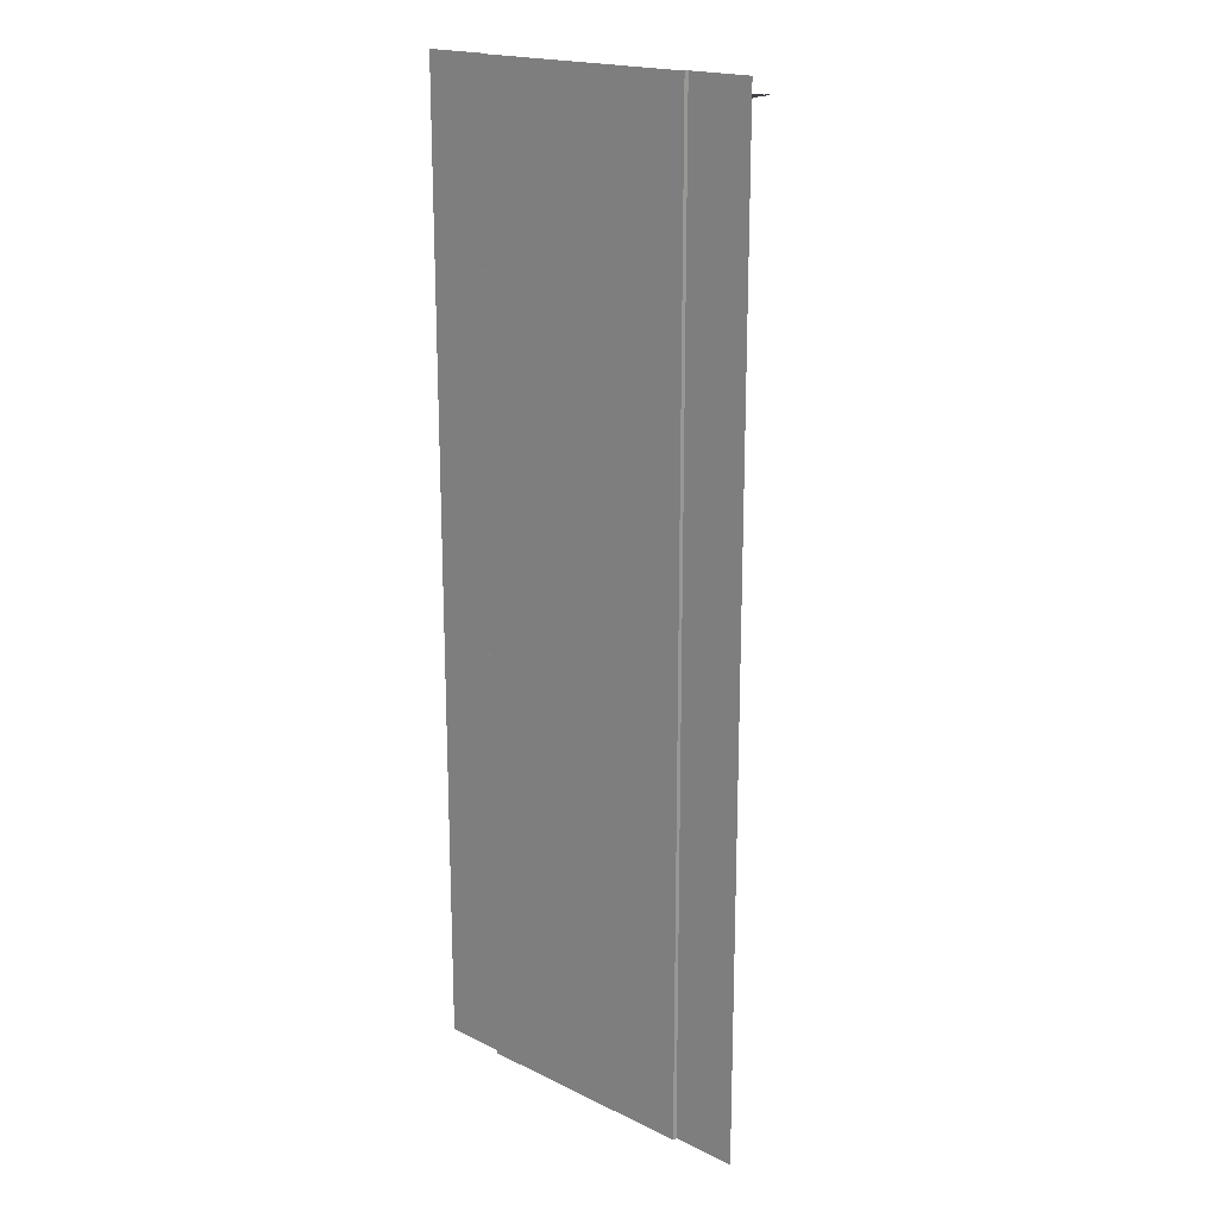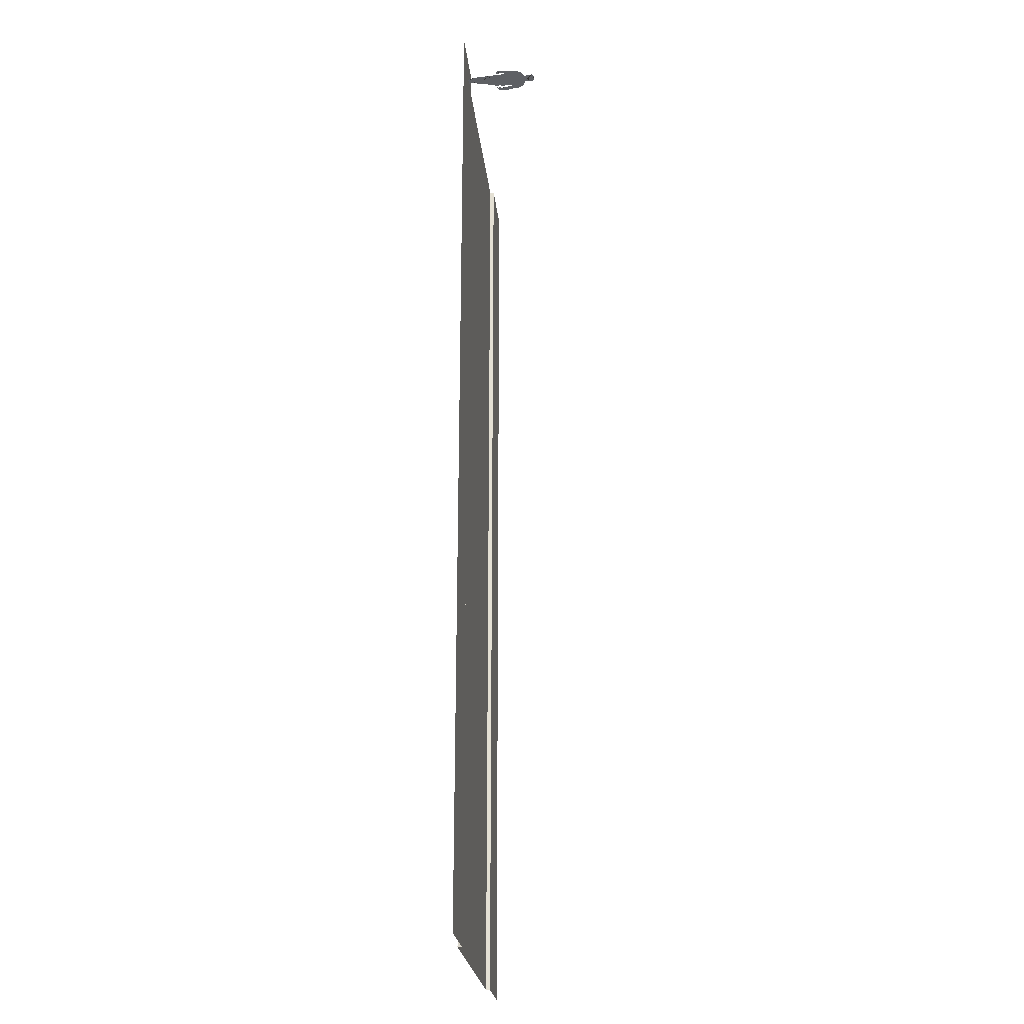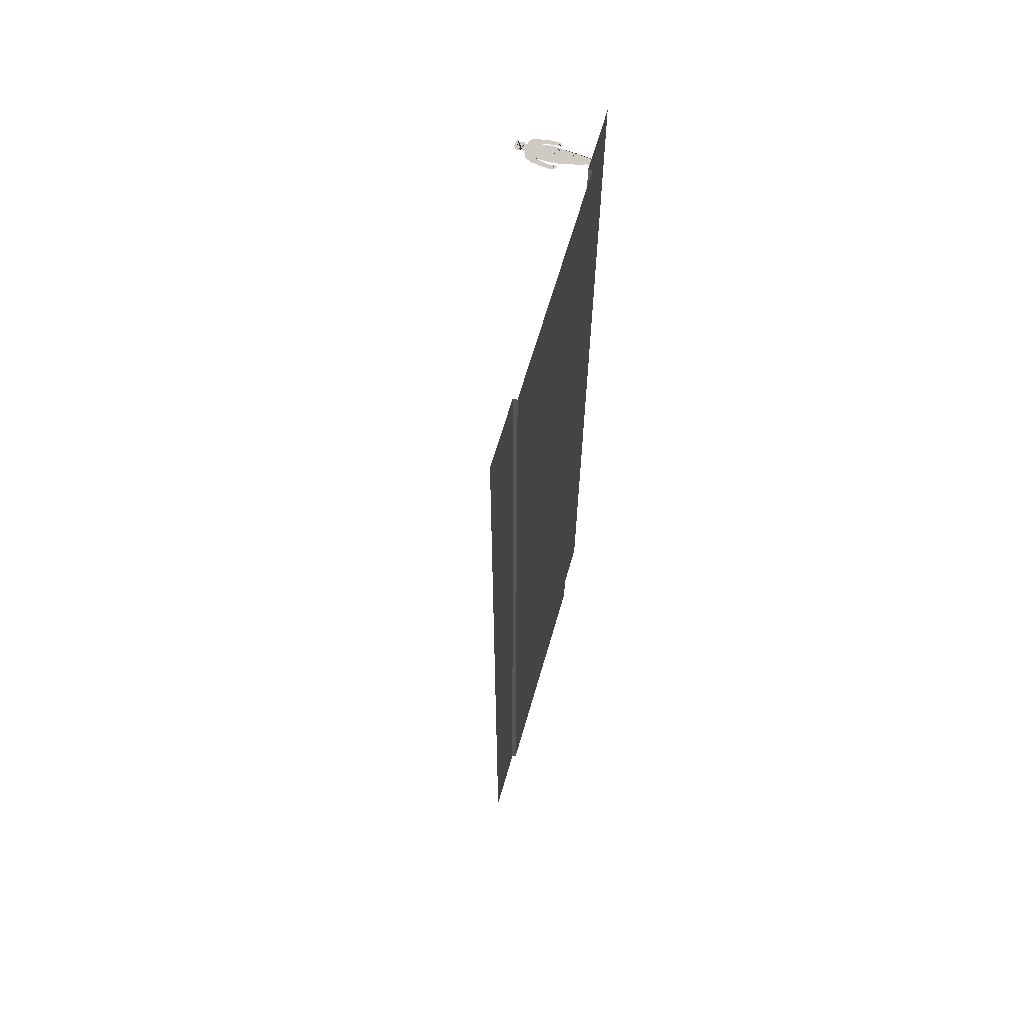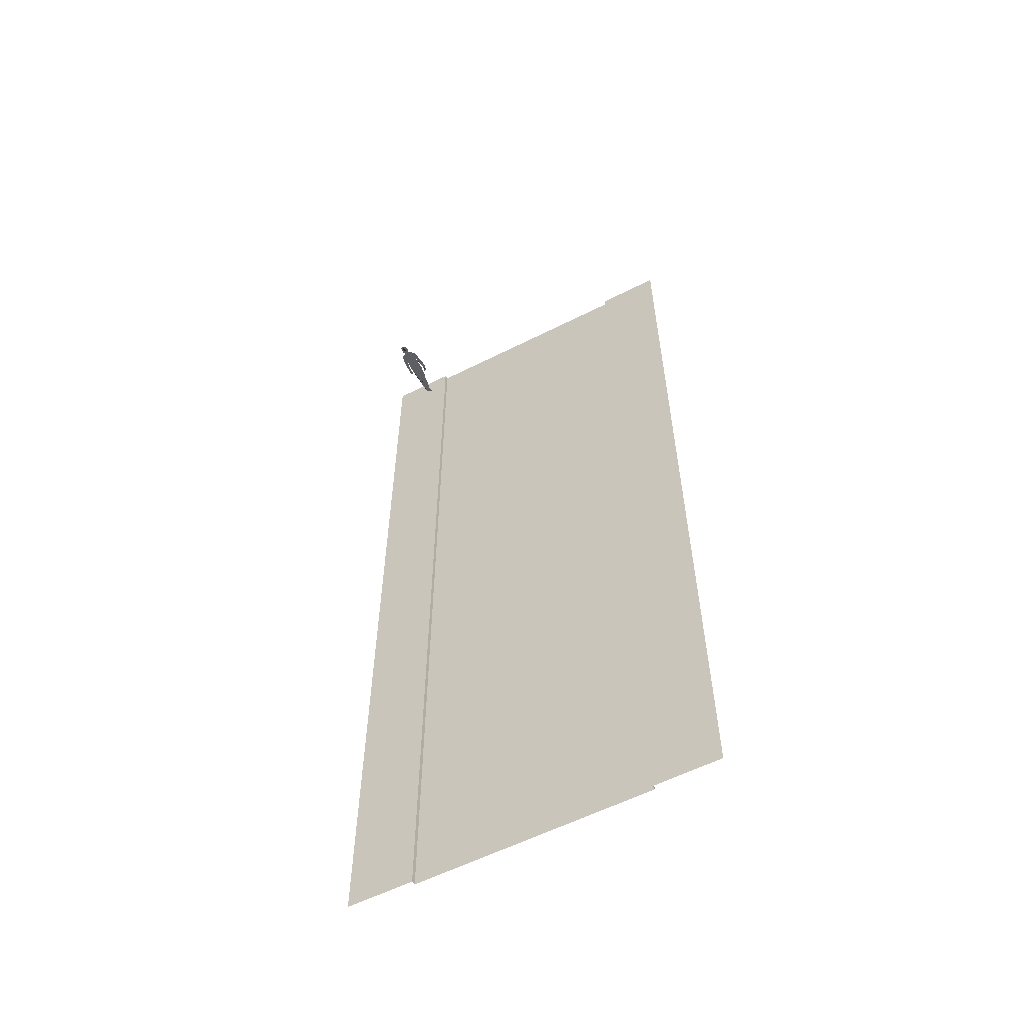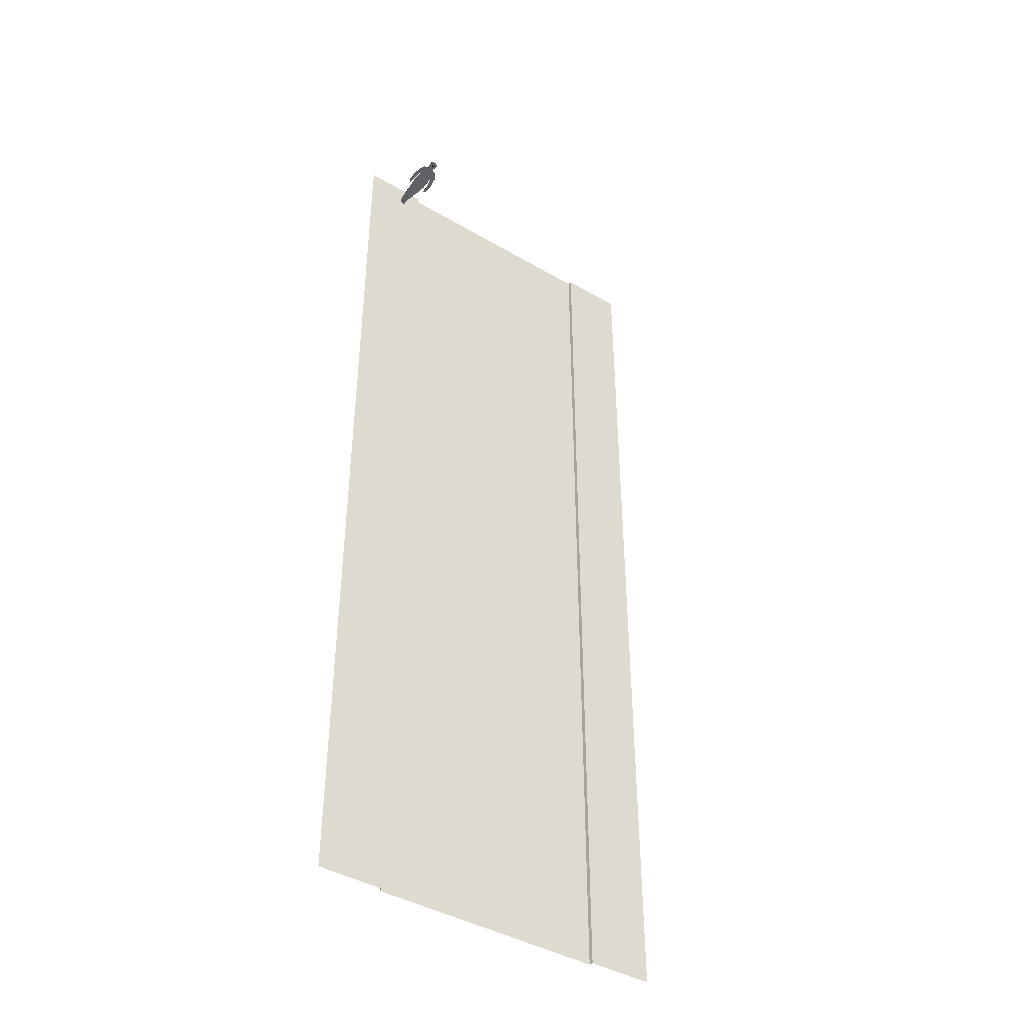
<metadata>
{"format":"obj","ext":"obj","renderer":"f3d","projection":"perspective","resolution":1024,"background":"white","views":[{"elev":18.9,"azim":42.6,"up":"+Z"},{"elev":-23.8,"azim":95.7,"up":"+Z"},{"elev":65.3,"azim":-73.8,"up":"+Z"},{"elev":-58.7,"azim":-152.5,"up":"+Z"},{"elev":-42.1,"azim":144.9,"up":"+Z"}]}
</metadata>
<code>
g Mesh1 Bryce1 _______SU__1 Model
v 8.018 0.206 -0.2821
v 8.003 0.1832 -0.2874
v 8.004 0.1629 -0.287
v 8.007 0.1791 -0.286
v 8.019 0.1929 -0.2819
v 8.039 0.2035 -0.2749
v 8.063 0.2031 -0.2669
v 8.086 0.1937 -0.2588
v 8.101 0.1803 -0.2538
v 8.108 0.1577 -0.2514
v 8.107 0.175 -0.2519
v 8.097 0.1943 -0.2551
v 8.089 0.2027 -0.258
v 8.069 0.2157 -0.2649
v 8.049 0.2181 -0.2715
v 8.034 0.2153 -0.2767
f 1 2 3 4 5 6 7 8 9 10 11 12 13 14 15 16
v 8.182 1.006 -0.226
v 8.159 1.008 -0.2338
v 8.04 0.9939 -0.2747
v 7.854 0.9862 -0.3387
v 7.852 0.8623 -0.3392
v 7.86 0.8072 -0.3364
v 7.927 0.5351 -0.3136
v 7.916 0.5274 -0.3173
v 7.911 0.5082 -0.3191
v 7.966 0.2803 -0.3
v 7.976 0.2685 -0.2968
v 7.969 0.1705 -0.2992
v 7.96 0.1478 -0.3022
v 7.973 0.1521 -0.2977
v 7.988 0.1542 -0.2924
v 7.99 0.1459 -0.2919
v 7.994 0.1256 -0.2906
v 7.999 0.1232 -0.2886
v 7.996 0.1343 -0.2897
v 7.998 0.1389 -0.2892
v 8.115 0.1727 -0.2488
v 8.109 0.2037 -0.2509
v 8.133 0.3175 -0.2427
v 8.145 0.4528 -0.2385
v 8.142 0.5441 -0.2398
v 8.141 0.604 -0.24
v 8.162 0.7116 -0.2328
v 8.172 0.8568 -0.2295
v 8.178 0.8933 -0.2273
f 17 18 19 20 21 22 23 24 25 26 27 28 29 30 31 32 33 34 35 36 3 2 1 16 15 14 13 12 11 37 38 39 40 41 42 43 44 45
v 7.848 1.355 -0.3407
v 7.851 1.355 -0.3398
v 7.855 1.187 -0.3383
v 7.843 1.027 -0.3425
v 7.838 0.9811 -0.3442
v 8.19 1.006 -0.2231
v 8.184 1.094 -0.2252
v 8.173 1.237 -0.2291
v 8.164 1.337 -0.2322
v 8.167 1.338 -0.2311
v 8.18 1.34 -0.2265
v 8.26 1.372 -0.1991
v 8.267 1.375 -0.1969
v 8.231 1.52 -0.209
v 8.214 1.566 -0.2148
v 8.186 1.596 -0.2247
v 8.105 1.633 -0.2523
v 8.093 1.635 -0.2566
v 8.088 1.629 -0.2583
v 8.085 1.626 -0.2591
v 8.046 1.598 -0.2726
v 8.02 1.591 -0.2816
v 7.996 1.59 -0.29
v 7.977 1.592 -0.2963
v 7.948 1.605 -0.3064
v 7.926 1.63 -0.3139
v 7.927 1.637 -0.3136
v 7.935 1.646 -0.3107
v 7.915 1.642 -0.3175
v 7.844 1.611 -0.342
v 7.809 1.587 -0.354
v 7.794 1.565 -0.3593
v 7.731 1.405 -0.3809
v 7.749 1.396 -0.3746
v 7.834 1.355 -0.3453
v 7.845 1.355 -0.3416
f 46 47 48 49 50 20 19 18 17 51 52 53 54 55 56 57 58 59 60 61 62 63 64 65 66 67 68 69 70 71 72 73 74 75 76 77 78 79 80 81
v 8.278 1.29 -0.1931
v 8.187 1.284 -0.2244
v 8.199 1.177 -0.2202
v 8.213 1.058 -0.2154
v 8.216 0.9849 -0.2144
v 8.222 0.9855 -0.2123
v 8.283 0.9898 -0.1911
v 8.292 0.9901 -0.1881
v 8.289 1.062 -0.1892
v 8.292 1.089 -0.1881
v 8.292 1.127 -0.1881
v 8.284 1.248 -0.1911
f 82 57 56 55 83 84 85 86 87 88 89 90 91 92 93
v 8.289 0.9658 -0.1892
v 8.215 0.9712 -0.2145
v 8.212 0.9202 -0.2156
v 8.214 0.8884 -0.2149
v 8.218 0.8859 -0.2135
v 8.226 0.8894 -0.2109
v 8.232 0.9112 -0.2087
v 8.232 0.9254 -0.2087
v 8.238 0.9482 -0.2067
v 8.244 0.9262 -0.2047
v 8.245 0.9079 -0.2043
v 8.238 0.8856 -0.2068
v 8.224 0.8656 -0.2116
v 8.228 0.8538 -0.2103
v 8.23 0.8562 -0.2095
v 8.235 0.8565 -0.2077
v 8.264 0.8787 -0.1977
v 8.287 0.9276 -0.1897
f 94 88 87 95 96 97 98 99 100 101 102 103 104 105 106 107 108 109 110 111
v 8.104 1.682 -0.2527
v 8.105 1.693 -0.2523
v 8.123 1.697 -0.2462
v 8.124 1.703 -0.2458
v 8.113 1.733 -0.2498
v 8.112 1.747 -0.25
v 8.122 1.765 -0.2465
v 8.117 1.79 -0.2484
v 8.114 1.814 -0.2494
v 8.108 1.824 -0.2512
v 8.087 1.836 -0.2587
v 8.057 1.837 -0.2689
v 8.03 1.842 -0.2781
v 8.034 1.831 -0.2769
v 8.023 1.8 -0.2805
v 8.026 1.781 -0.2797
v 8.014 1.763 -0.2838
v 8.008 1.75 -0.2856
v 8.011 1.716 -0.2847
v 7.998 1.722 -0.289
v 7.997 1.742 -0.2895
v 7.988 1.758 -0.2926
v 7.981 1.766 -0.295
v 7.972 1.772 -0.298
v 7.962 1.771 -0.3016
v 7.955 1.761 -0.304
v 7.955 1.745 -0.304
v 7.964 1.723 -0.3008
v 7.967 1.719 -0.2998
v 7.952 1.702 -0.305
v 7.945 1.656 -0.3074
v 8.005 1.599 -0.2867
v 8.036 1.604 -0.2759
v 8.09 1.636 -0.2575
v 8.095 1.642 -0.2558
v 8.095 1.656 -0.2559
f 112 113 114 115 116 117 118 119 120 121 122 123 124 125 126 127 128 129 130 131 132 133 134 135 136 137 138 139 140 141 142 73 72 71 70 143 144 64 63 145 146 147
v 8.122 1.84 -0.2464
v 8.135 1.846 -0.2422
v 8.125 1.86 -0.2456
v 8.13 1.863 -0.2438
v 8.109 1.872 -0.2511
v 8.108 1.885 -0.2514
v 8.088 1.88 -0.2582
v 8.086 1.888 -0.2589
v 8.061 1.889 -0.2675
v 8.062 1.899 -0.2671
v 8.037 1.893 -0.2758
v 8.036 1.9 -0.2761
v 8.004 1.895 -0.287
v 8.008 1.908 -0.2857
v 7.995 1.9 -0.2903
v 7.974 1.887 -0.2975
v 7.945 1.864 -0.3074
v 7.929 1.827 -0.3128
v 7.926 1.785 -0.314
v 7.937 1.747 -0.3101
v 7.945 1.707 -0.3072
v 8.117 1.831 -0.2483
v 8.131 1.826 -0.2434
f 148 149 150 151 152 153 154 155 156 157 158 159 160 161 162 163 164 165 166 167 168 141 140 139 138 137 136 135 134 133 132 131 130 129 128 127 126 125 124 123 122 121 169 170
f 144 143 70 69 68 67 66 65 64
v 7.8 1.131 -0.357
v 7.808 1.209 -0.3545
v 7.708 1.171 -0.3889
v 7.702 0.9842 -0.3907
v 7.714 0.9937 -0.3868
v 7.747 1.004 -0.3755
v 7.776 0.9985 -0.3653
v 7.78 0.9978 -0.364
v 7.781 1.041 -0.3637
v 7.79 1.061 -0.3605
f 171 172 81 80 79 173 174 175 176 177 178 179 180
v 7.761 0.9378 -0.3706
v 7.764 0.963 -0.3694
v 7.782 0.9185 -0.3633
v 7.795 0.908 -0.3589
v 7.808 0.9082 -0.3545
v 7.812 0.9124 -0.3532
v 7.793 0.9479 -0.3595
v 7.783 0.9874 -0.3628
v 7.715 0.9295 -0.3862
v 7.721 0.9213 -0.3843
v 7.747 0.8836 -0.3752
v 7.749 0.8807 -0.3745
v 7.782 0.8663 -0.3635
v 7.79 0.8653 -0.3605
v 7.793 0.8689 -0.3595
v 7.8 0.8662 -0.3573
v 7.804 0.8704 -0.3558
v 7.803 0.8773 -0.3561
v 7.788 0.8885 -0.3612
v 7.775 0.903 -0.3656
v 7.766 0.9194 -0.369
f 181 182 183 184 185 186 187 188 177 176 175 189 190 191 192 193 194 195 196 197 198 199 200 201
v 7.742 0.8859 -0.3771
v 7.722 0.9112 -0.3838
f 202 191 190 203
v 7.956 0.1368 -0.3037
v 7.95 0.117 -0.3056
v 7.966 0.1205 -0.3
v 7.999 0.1191 -0.2888
f 32 31 30 204 205 206 207 34 33
v 7.959 0.1 -0.3024
v 7.998 0.1 -0.2892
v 8.013 0.1022 -0.284
v 8.002 0.1067 -0.2879
v 7.998 0.1143 -0.289
f 205 208 209 210 211 212 207 206
v 8.066 0.1022 -0.2658
v 8.09 0.1235 -0.2576
v 8.105 0.1511 -0.2525
v 8.089 0.1685 -0.258
v 8.072 0.1759 -0.2638
v 8.049 0.1795 -0.2715
v 8.029 0.1752 -0.2784
v 8.012 0.1626 -0.2843
v 8.006 0.1484 -0.2863
v 8.008 0.1409 -0.2857
v 8.015 0.135 -0.2833
v 8.023 0.1306 -0.2804
v 8.028 0.1222 -0.2789
v 8.024 0.1178 -0.2803
v 8.014 0.1168 -0.2838
v 8.039 0.1 -0.2752
f 213 214 215 216 217 218 219 220 221 222 223 224 225 226 227 211 210 228
f 221 220 219 218 217 216 215 10 9 8 7 6 5 4 3
f 3 36 35 34 223 222 221
f 224 223 34 207 212 211 227 226 225
g Mesh2 _______SU__1 Model
v 7.456 6.412e-31 -23.71
v 1.696 6.412e-31 -23.71
v 1.696 6.412e-31 0.2869
v 7.456 6.412e-31 0.2869
f 229 230 231 232
v 1.686 0.1 -23.71
v 1.686 0.1 0.2869
f 230 233 234 231
v 0.07611 0.1 0.2869
v 0.07611 0.1 -23.71
f 235 234 233 236
v 7.466 0.1 0.2869
v 7.466 0.1 -23.71
f 232 237 238 229
v 9.076 0.1 -23.71
v 9.076 0.1 0.2869
f 239 238 237 240

</code>
